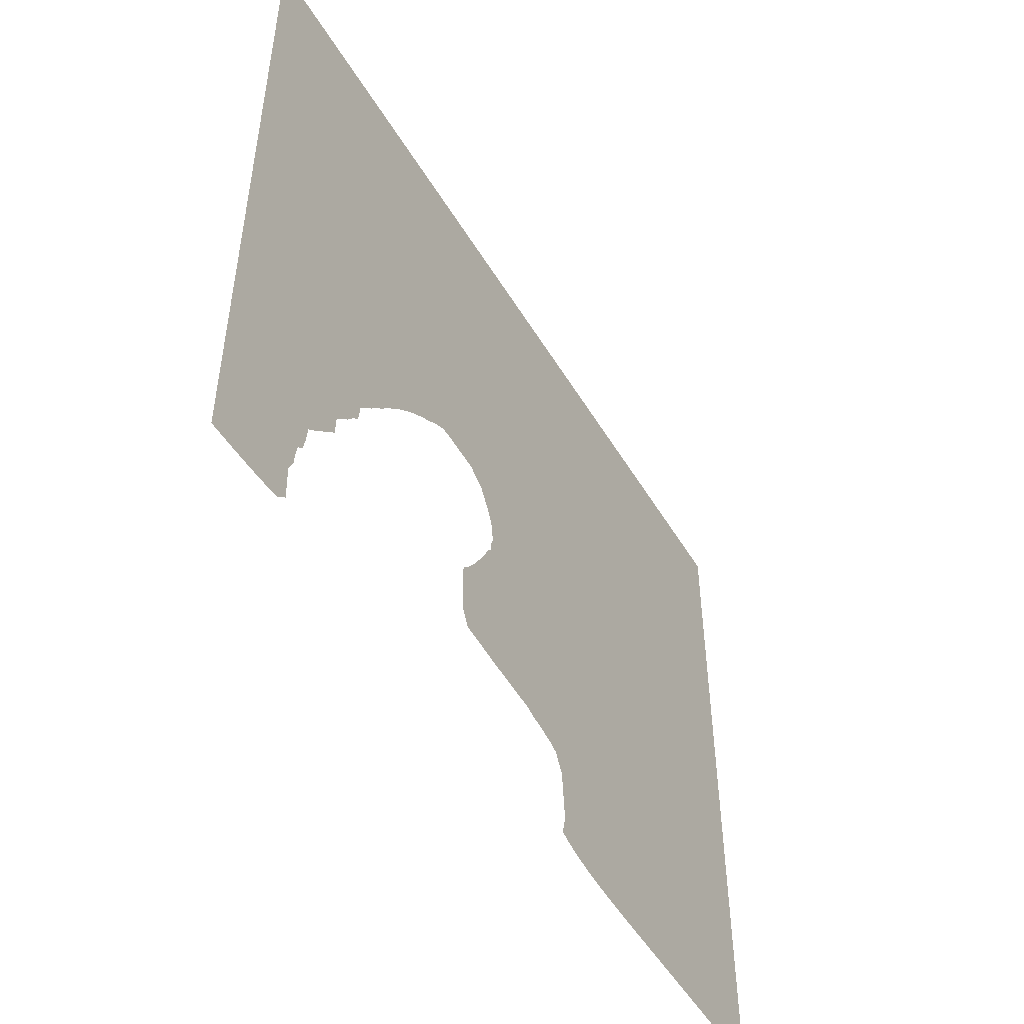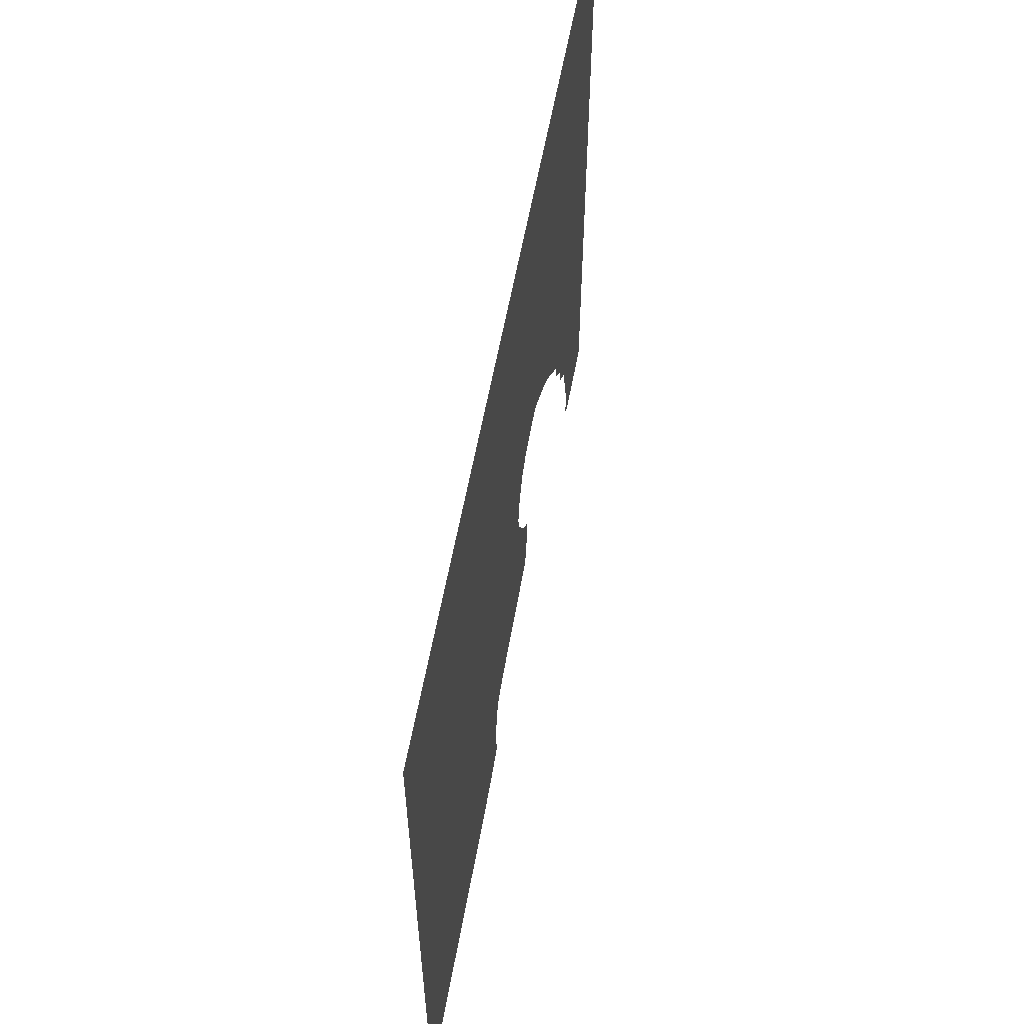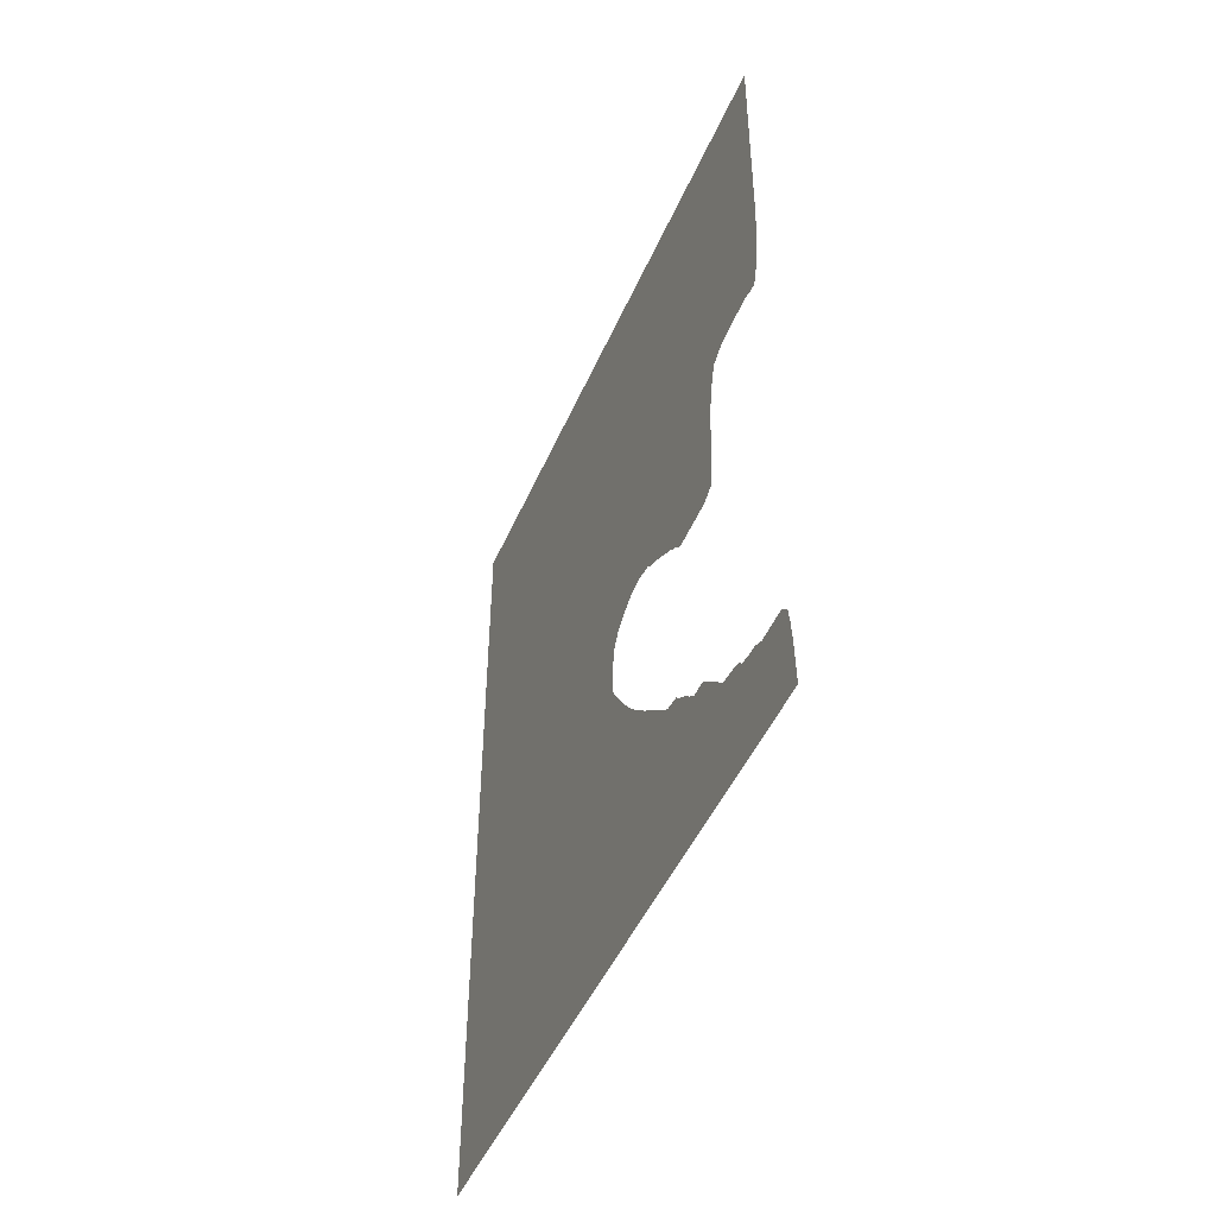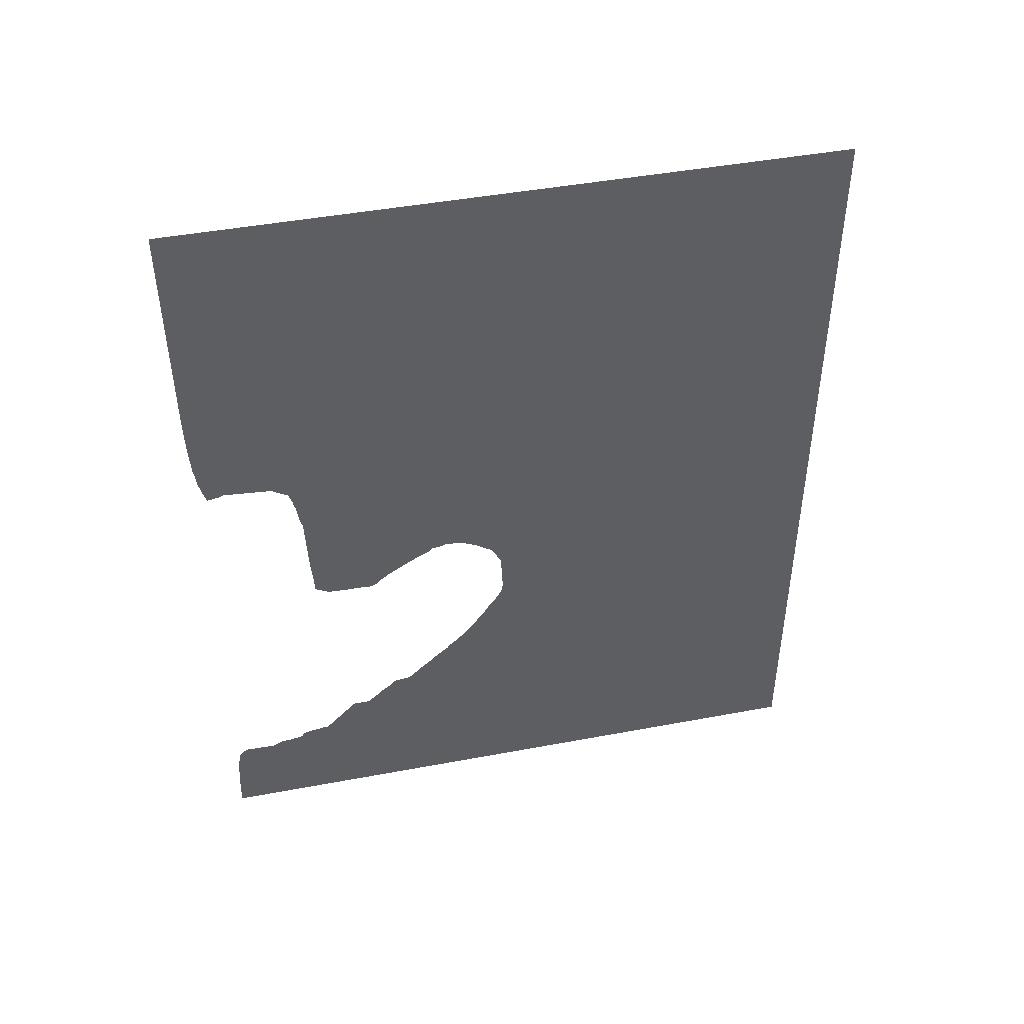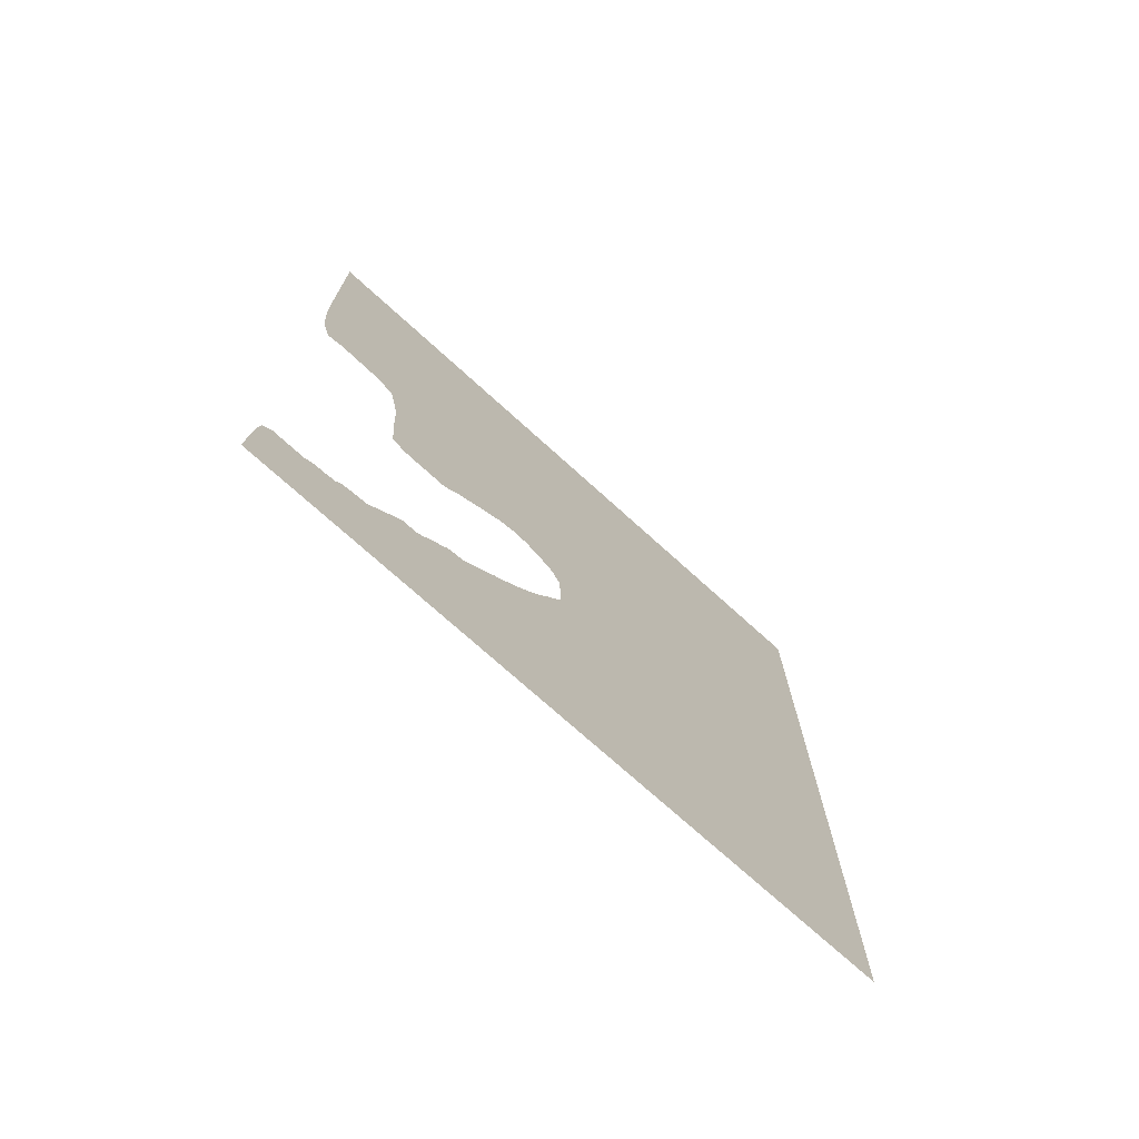
<metadata>
{"format":"obj","ext":"obj","renderer":"f3d","projection":"perspective","resolution":1024,"background":"white","views":[{"elev":-49.8,"azim":-150.2,"up":"+Y"},{"elev":58.9,"azim":10.3,"up":"+Y"},{"elev":-47.9,"azim":-22.9,"up":"+Z"},{"elev":44.9,"azim":77.7,"up":"+Z"},{"elev":-73.2,"azim":47.8,"up":"+Z"}]}
</metadata>
<code>
v 33.7 10.2 2
v 33.7 10.25 3
v 33.7 10.33 4
v 33.7 10.44 4.7
v 33.7 10.48 5
v 33.7 11 5.523
v 33.7 13 5.474
v 33.7 13.7 5.819
v 33.7 14 5.817
v 33.7 14.3 5.842
v 33.7 15 5.966
v 33.7 15.04 6
v 33.7 15.14 6.166
v 33.7 15.3 6.327
v 33.7 16 6.472
v 33.7 16.7 6.569
v 33.7 17 6.599
v 33.7 17.1 6.708
v 33.7 17.36 7
v 33.7 18.09 7.735
v 33.7 19 8.634
v 33.7 20 8.636
v 33.7 20.47 9
v 33.7 21 9.526
v 33.7 21.15 9.646
v 33.7 21.63 10
v 33.7 22 10.37
v 33.7 22.7 10.49
v 33.7 23 10.51
v 33.7 23.16 10.64
v 33.7 23.58 11
v 33.7 24 11.42
v 33.7 24.68 12
v 33.7 25 12.32
v 33.7 25.82 13
v 33.7 25.93 13.17
v 33.7 26 13.24
v 33.7 26.27 13.47
v 33.7 26.82 14
v 33.7 26.97 14.19
v 33.7 27 14.21
v 33.7 27.26 14.49
v 33.7 27.69 15
v 33.7 27.96 15.37
v 33.7 28 15.45
v 33.7 28.18 15.67
v 33.7 28.42 16
v 33.7 28.85 16.7
v 33.7 29.1 17
v 33.7 29.32 17.32
v 33.7 29.71 18
v 33.7 29.79 18.56
v 33.7 29.67 21
v 33.7 29.2 21.8
v 33.7 29.14 22
v 33.7 29 22.13
v 33.7 28.66 22.34
v 33.7 28 22.8
v 33.7 27 23.26
v 33.7 26.73 23.27
v 33.7 26 23.35
v 33.7 25.87 23.31
v 33.7 25.82 23.3
v 33.7 25.65 23.22
v 33.7 25 23.13
v 33.7 24.88 23
v 33.7 24.81 22.93
v 33.7 24.7 22.85
v 33.7 24 22.52
v 33.7 23 21.93
v 33.7 22.93 21.89
v 33.7 22.7 21.74
v 33.7 22 21.32
v 33.7 21.86 21.16
v 33.7 21.59 21
v 33.7 21.16 20.59
v 33.7 21 20.5
v 33.7 20.7 20.42
v 33.7 20 20.49
v 33.7 19 20.47
v 33.7 18.7 20.51
v 33.7 18 20.54
v 33.7 17.36 20.87
v 33.7 17.11 21
v 33.7 17.05 21.7
v 33.7 17.04 22
v 33.7 16.92 23.3
v 33.7 16.83 25
v 33.7 16.74 27
v 33.7 16.53 27.7
v 33.7 16.5 28
v 33.7 16.39 28.7
v 33.7 16.29 29
v 33.7 16.25 29.3
v 33.7 16 29.94
v 33.7 15.92 30
v 33.7 15.82 30.04
v 33.7 15.3 30.34
v 33.7 15 30.53
v 33.7 12 30.76
v 33.7 11.68 30.63
v 33.7 11 30.52
v 33.7 10.83 31
v 33.7 10.74 31.3
v 33.7 10.57 32
v 33.7 10.48 32.7
v 33.7 10.41 33
v 33.7 10.36 33.7
v 33.7 10.32 34
v 33.7 10.28 34.7
v 33.7 10.26 35
v 33.7 10.24 35.7
v 33.7 10.22 36
v 33.7 10.19 37
v 33.7 10.07 50.8
v 33.7 50.8 50.8
v 33.7 50.8 -5.192e-22
v 33.7 10.15 9.632e-22
f 6 4 7
f 6 5 4
f 4 3 7
f 7 3 2
f 1 7 2
f 10 9 7
f 7 9 8
f 1 10 7
f 1 118 10
f 10 118 11
f 11 15 12
f 11 16 15
f 13 15 14
f 13 12 15
f 11 17 16
f 11 118 17
f 17 117 22
f 18 22 19
f 19 22 20
f 20 22 21
f 18 17 22
f 29 25 23
f 29 26 25
f 24 23 25
f 29 28 26
f 22 29 23
f 27 26 28
f 22 117 29
f 29 117 30
f 17 118 117
f 31 30 117
f 32 31 33
f 33 117 35
f 34 33 35
f 33 31 117
f 36 35 37
f 37 35 38
f 38 117 39
f 38 35 117
f 40 39 41
f 41 39 42
f 42 39 117
f 43 42 117
f 44 117 46
f 45 44 46
f 44 43 117
f 47 46 117
f 48 47 49
f 49 47 117
f 50 49 117
f 51 117 52
f 52 117 53
f 53 117 116
f 54 53 55
f 55 53 116
f 56 116 58
f 57 56 58
f 96 114 99
f 94 92 61
f 60 59 61
f 90 89 91
f 62 61 63
f 63 61 65
f 64 63 65
f 71 70 88
f 66 65 67
f 67 65 68
f 68 65 69
f 83 82 85
f 82 81 85
f 85 84 83
f 80 86 81
f 81 86 85
f 74 73 75
f 75 79 76
f 76 78 77
f 76 79 78
f 75 87 79
f 80 87 86
f 80 79 87
f 87 75 73
f 88 87 73
f 72 88 73
f 72 71 88
f 88 70 69
f 89 88 69
f 65 89 69
f 91 89 65
f 92 91 65
f 61 92 65
f 94 93 92
f 95 94 61
f 59 95 61
f 99 113 112
f 99 114 113
f 110 109 99
f 97 96 98
f 98 96 99
f 99 109 108
f 100 104 101
f 101 103 102
f 101 104 103
f 104 100 105
f 105 100 106
f 106 100 107
f 107 100 108
f 108 100 99
f 99 111 110
f 99 112 111
f 114 96 115
f 115 96 95
f 116 115 95
f 59 116 95
f 59 58 116
f 116 56 55
f 117 51 50

</code>
